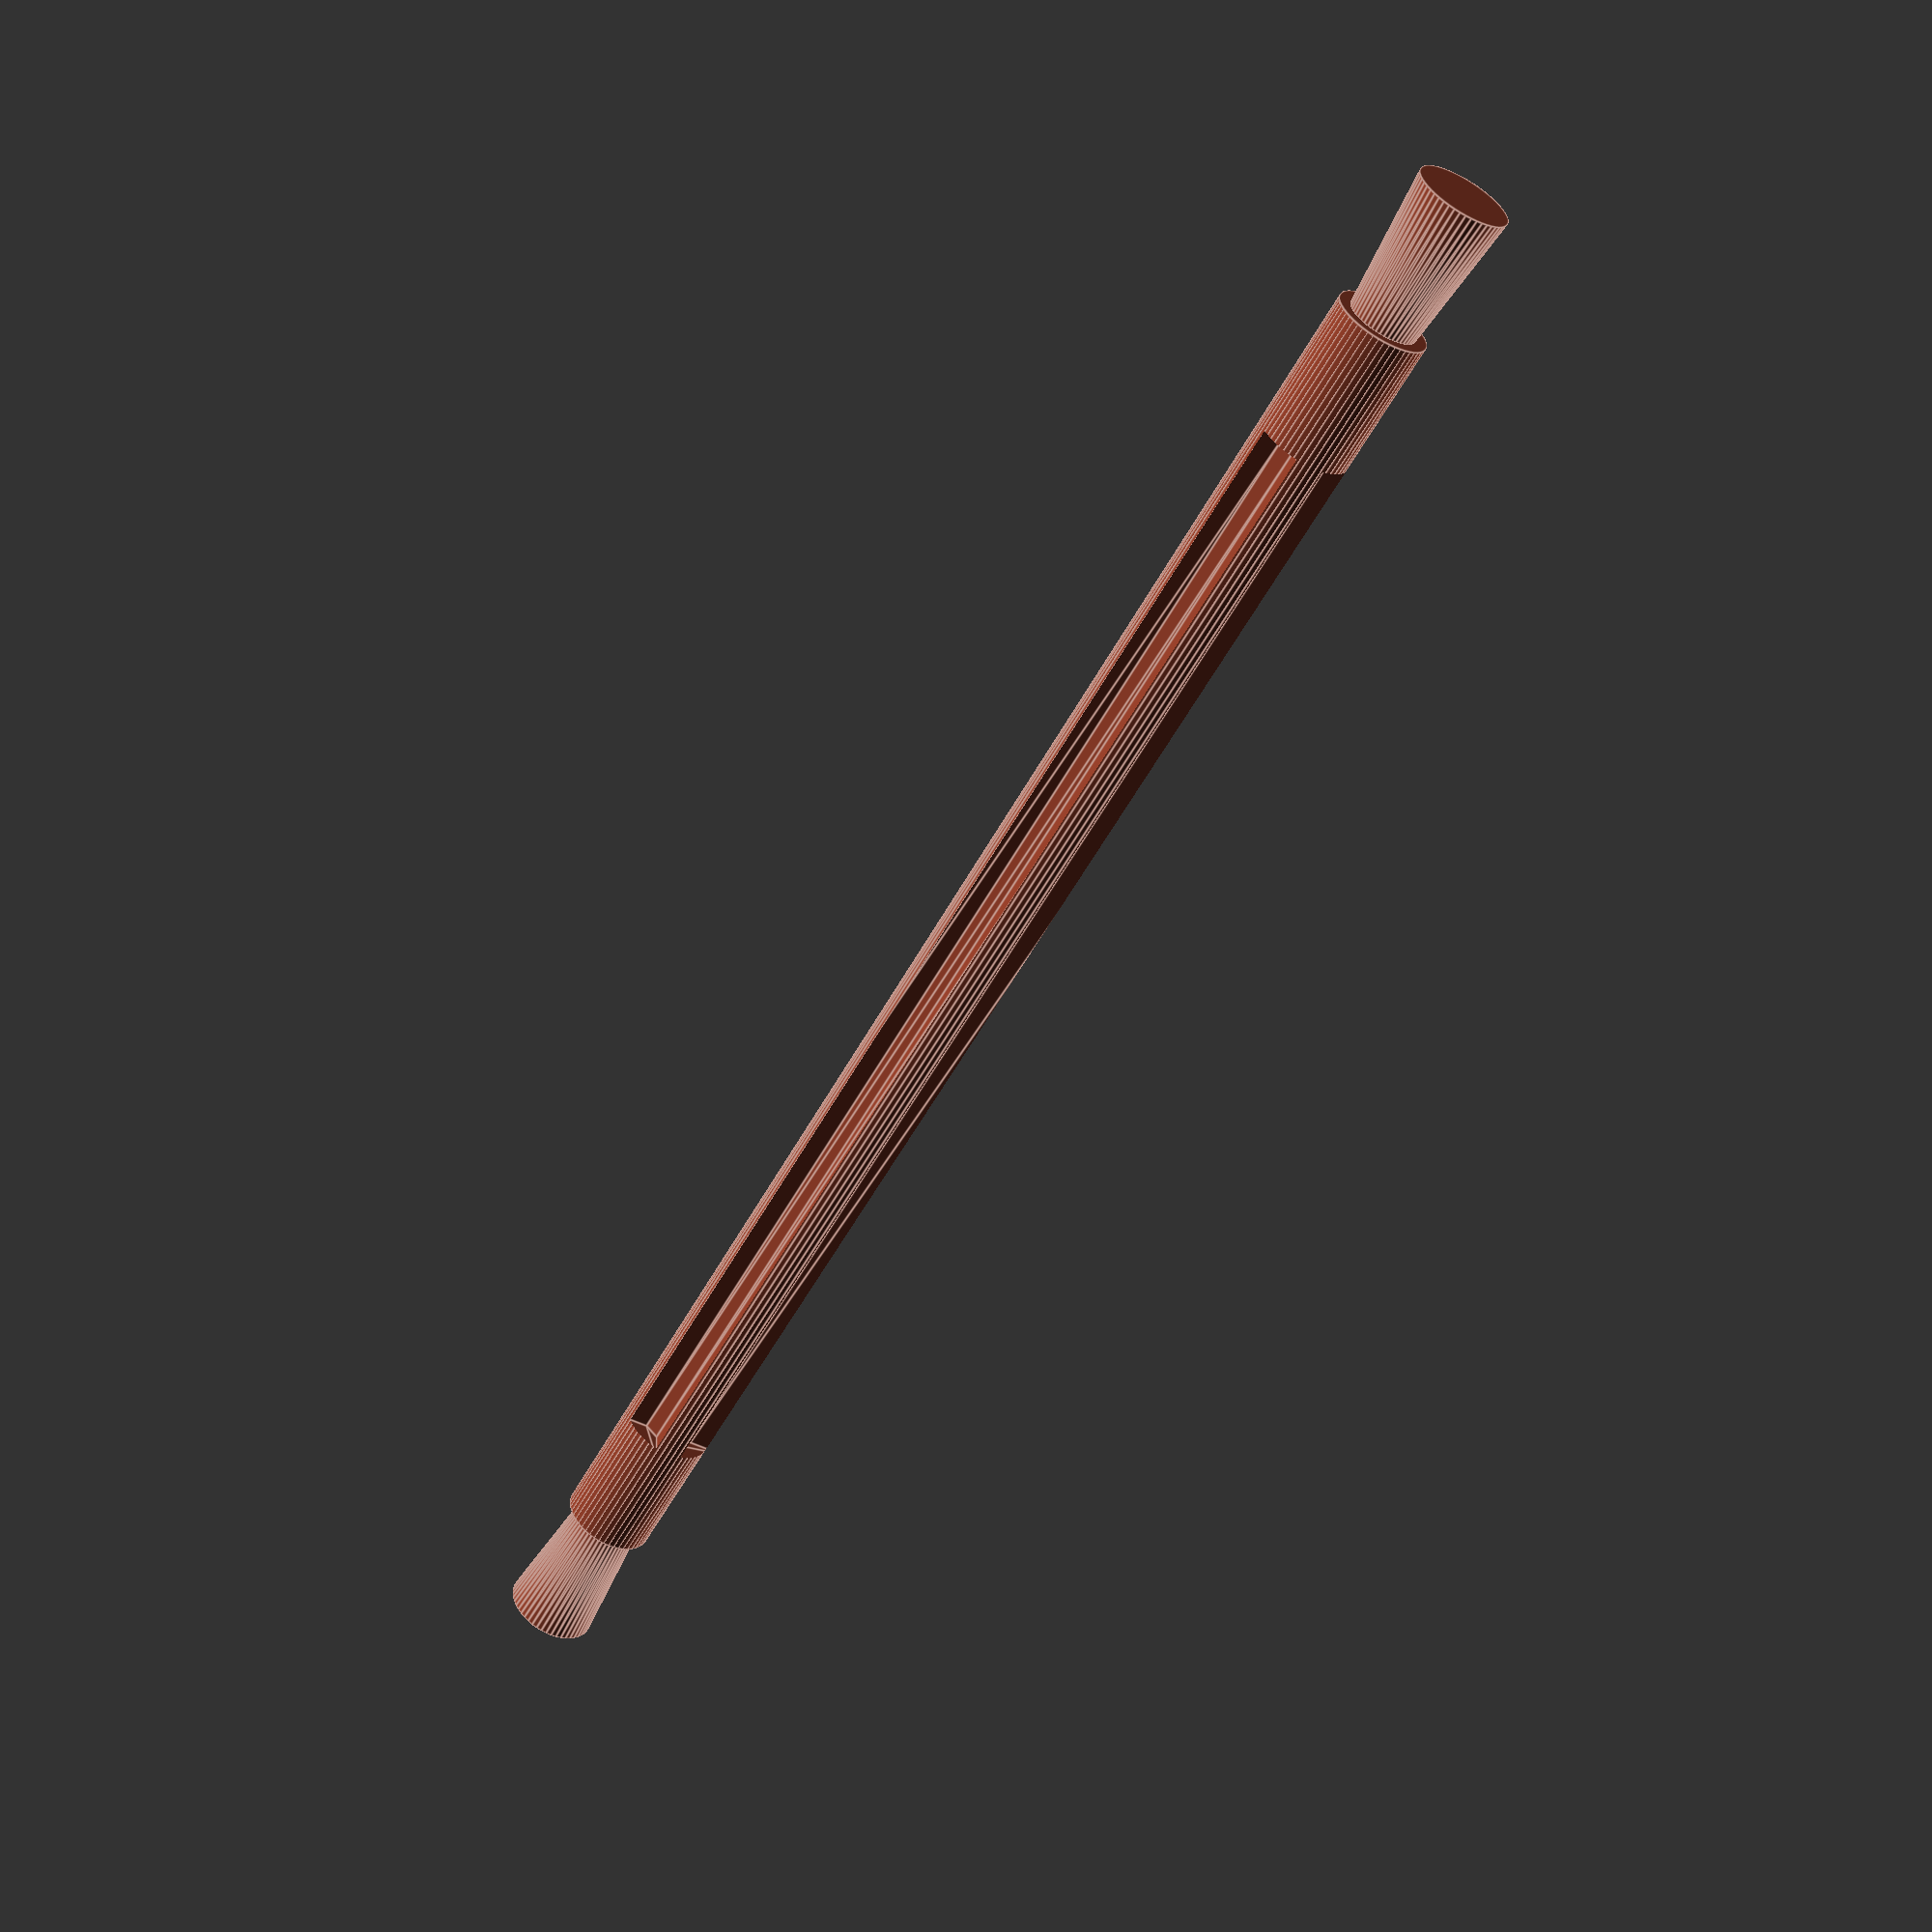
<openscad>
//CUSTOMIZER VARIABLES

//The length of the rod
length = 40;

//The radius of the rod
rod_rad = 1;

//The length of the peg portion
peg_len = 3;

//The length of the rod portion that isn't grooved
non_groove_len = 3;

//Round it?
rounded = 0;//[0, 1]

//The amount of roundness (applied as a sphere's radius applied with minkowski)
roundness = 0.5;

//The number of grooves
grooves = 4;

//Red
R = 140;//[0:255]
//Green
G = 60;//[0:255]
//Blue
B = 40;//[0:255]
//Alpha
A = 255;//[0:255]

//	This section is creates the build plates for scale
//	for display only, doesn't contribute to final object
build_plate_selector = 0; //[0:Replicator 2,1: Replicator,2:Thingomatic,3:Manual]

//	when Build Plate Selector is set to "manual" this controls the build plate x dimension
build_plate_manual_x = 100; //[100:400]

//	when Build Plate Selector is set to "manual" this controls the build plate y dimension
build_plate_manual_y = 100; //[100:400]

//CUSTOMIZER VARIABLES END

$fn = 50;
rod_color = [R/255.0, G/255.0, B/255.0, A/255.0];

//The diameter of the rod
module rod(length, peg_len = 3, non_groove_len = 3, roundness = 0.5, grooves = 6, rod_rad = 1){
	union(){
		cylinder(h = peg_len, r1 = rod_rad, r2 = rod_rad*0.75);
		translate([0,0,peg_len]){
			difference(){
				cylinder(h = length - 2*peg_len, r = rod_rad);
				translate([0,0,non_groove_len]){
					for (i = [0:grooves-1]){
						rotate([0,0,i*360.0/grooves]){
							translate([0.3,0.3*sin(360.0/grooves),0]){
								linear_extrude(length - 2*peg_len - 2*non_groove_len){
									polygon([[rod_rad/4,0],
												[rod_rad,0],
												[cos(360.0/grooves)*rod_rad,sin(360.0/grooves)*rod_rad],
												[cos(360.0/grooves)*rod_rad/4,sin(360.0/grooves)*rod_rad/4]]);
								}
							}
						}
					}
				}
			}
		}
		translate([0,0,length - peg_len]){
			cylinder(h = peg_len, r1 = rod_rad*0.75, r2 = rod_rad);
		}
	}
}

//	This is just a Build Plate for scale
build_plate(build_plate_selector,build_plate_manual_x,build_plate_manual_y);

color(rod_color){
	if (rounded==1){
		minkowski(){
			sphere(roundness);
			rod(length, peg_len, non_groove_len, roundness, grooves, rod_rad);
		}
	} else{
		rod(length, peg_len, non_groove_len, roundness, grooves, rod_rad);
	}
}
</openscad>
<views>
elev=237.4 azim=266.7 roll=208.6 proj=p view=edges
</views>
